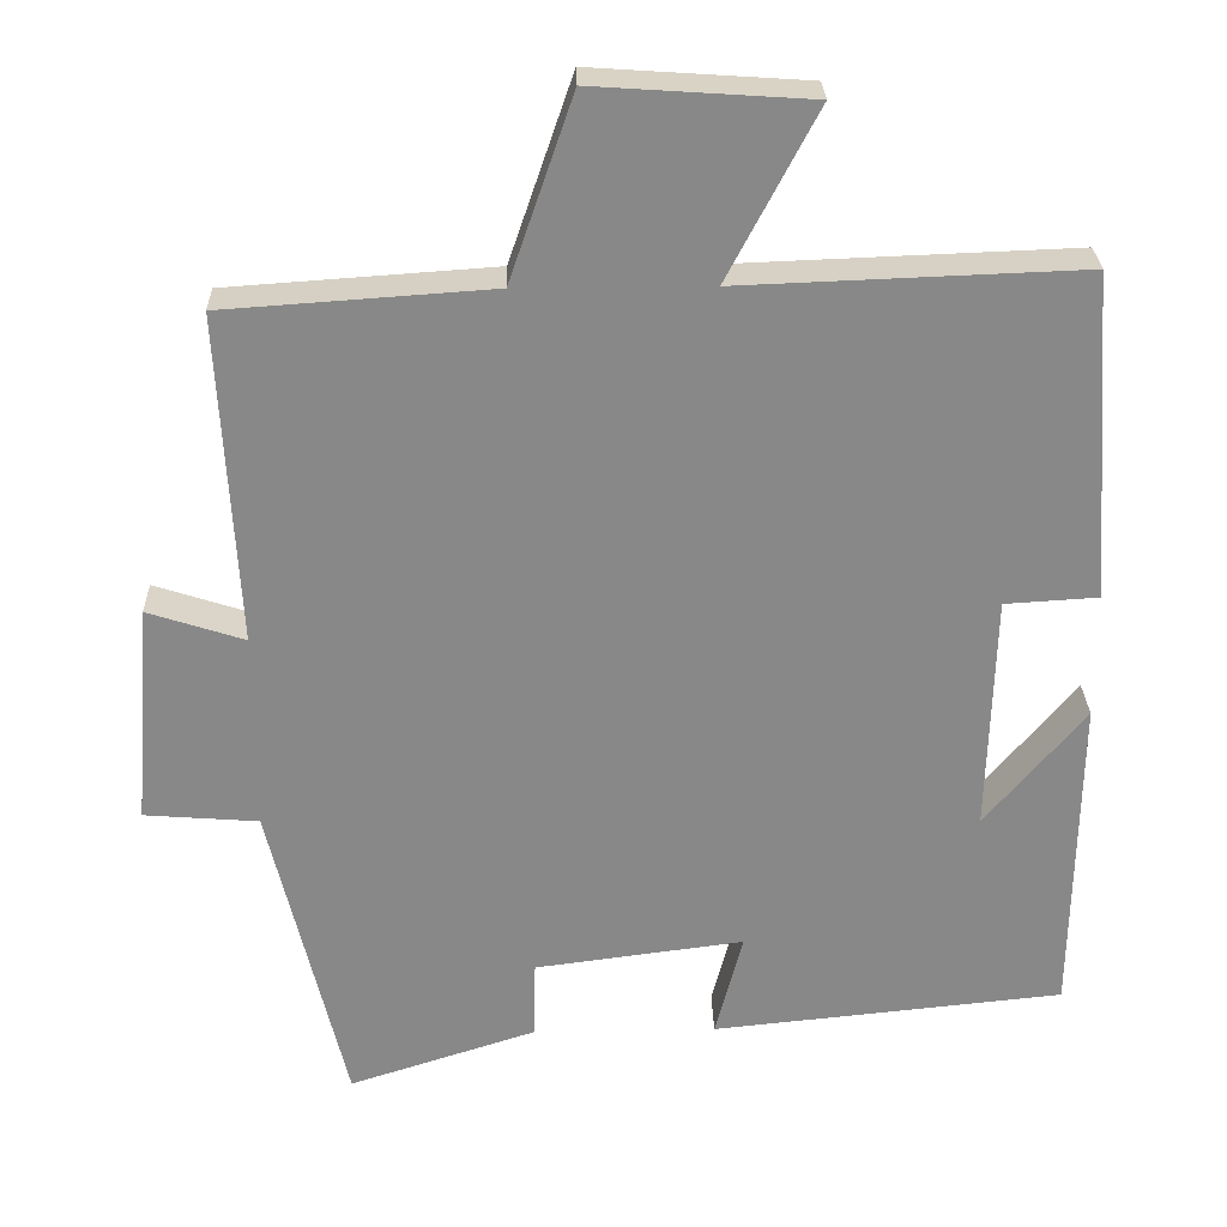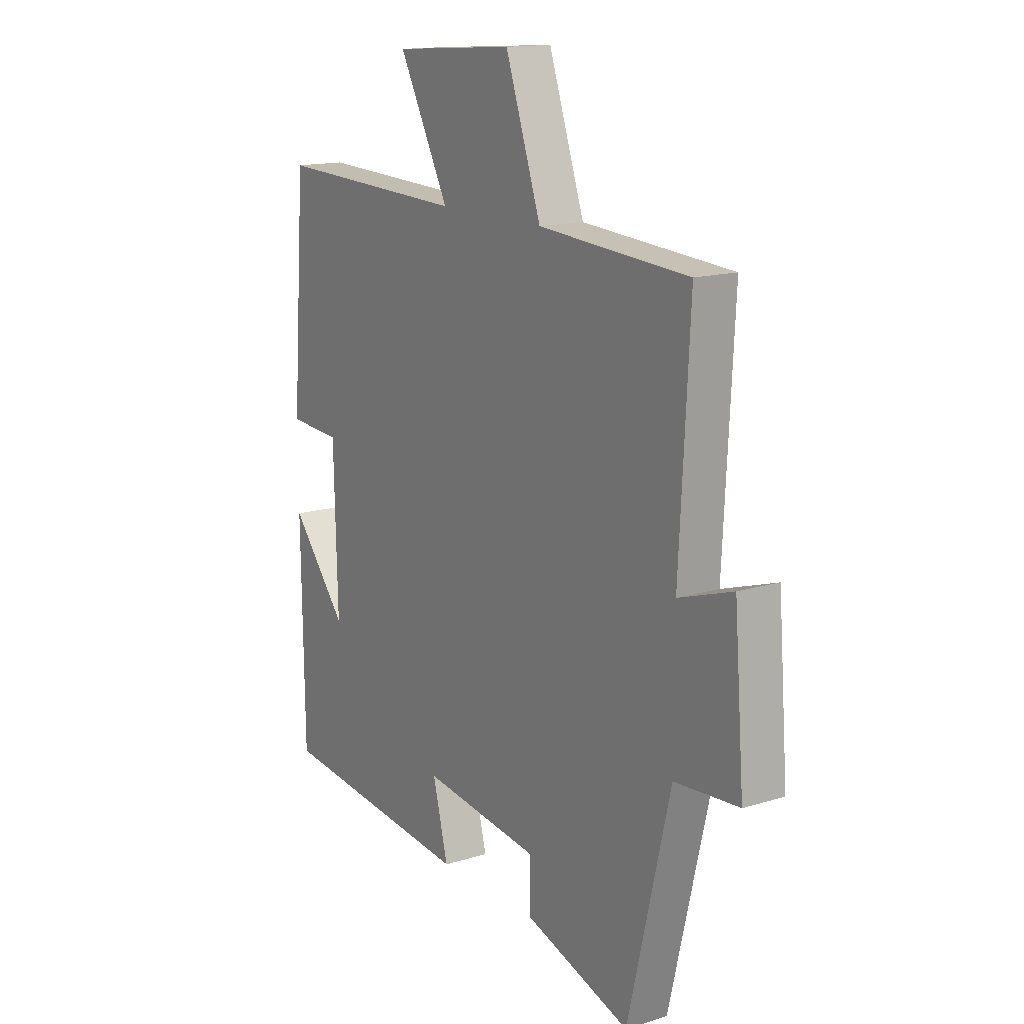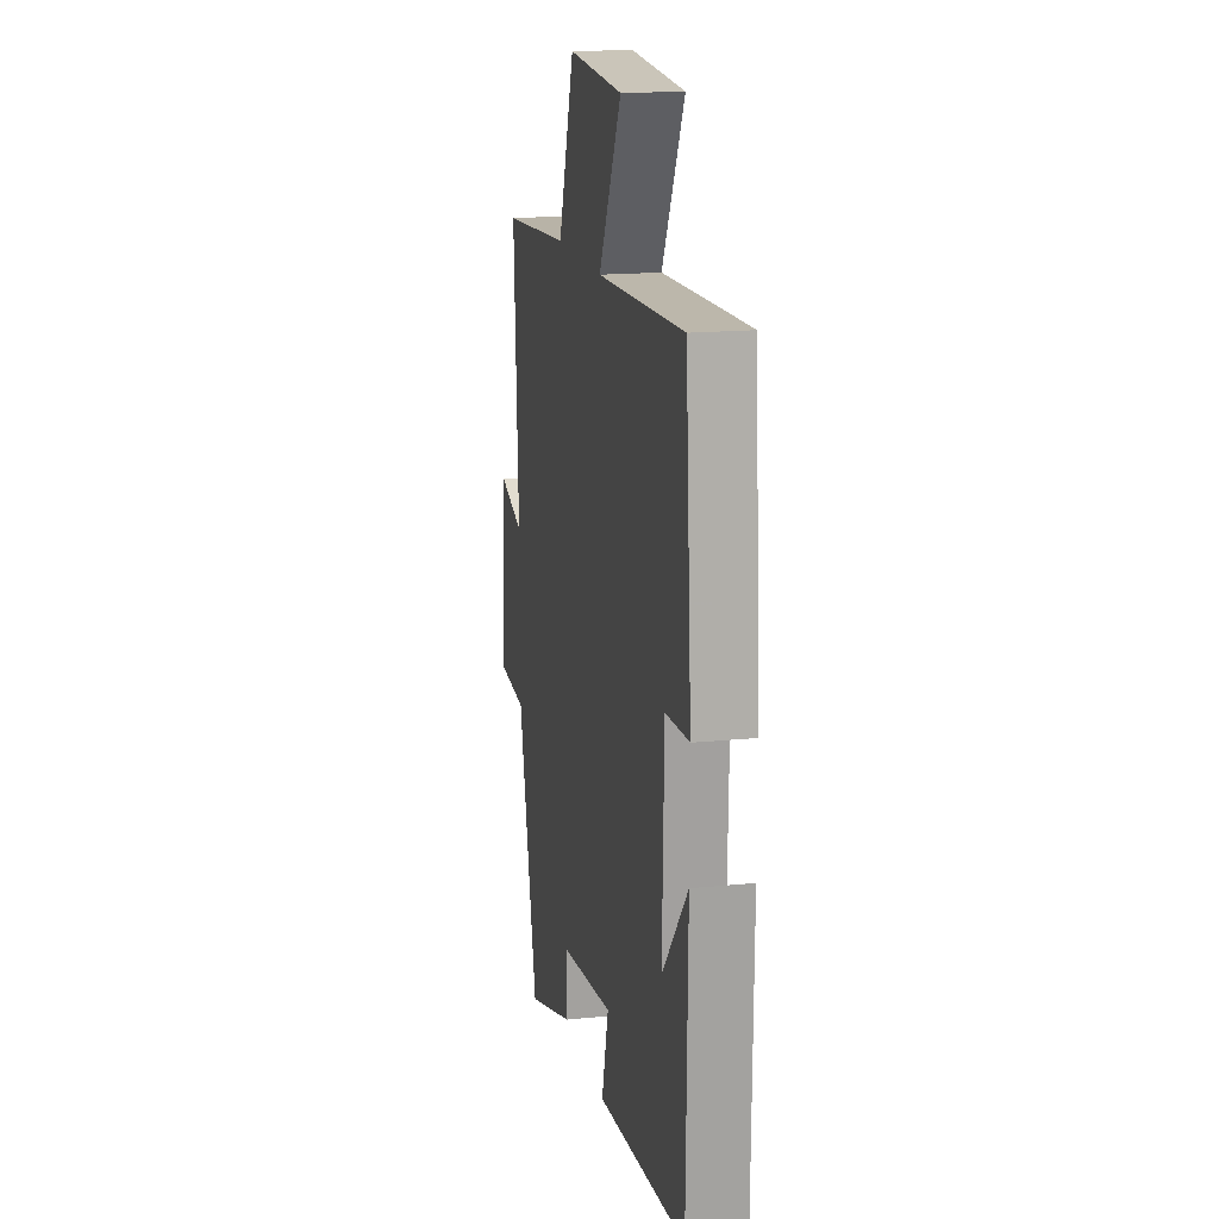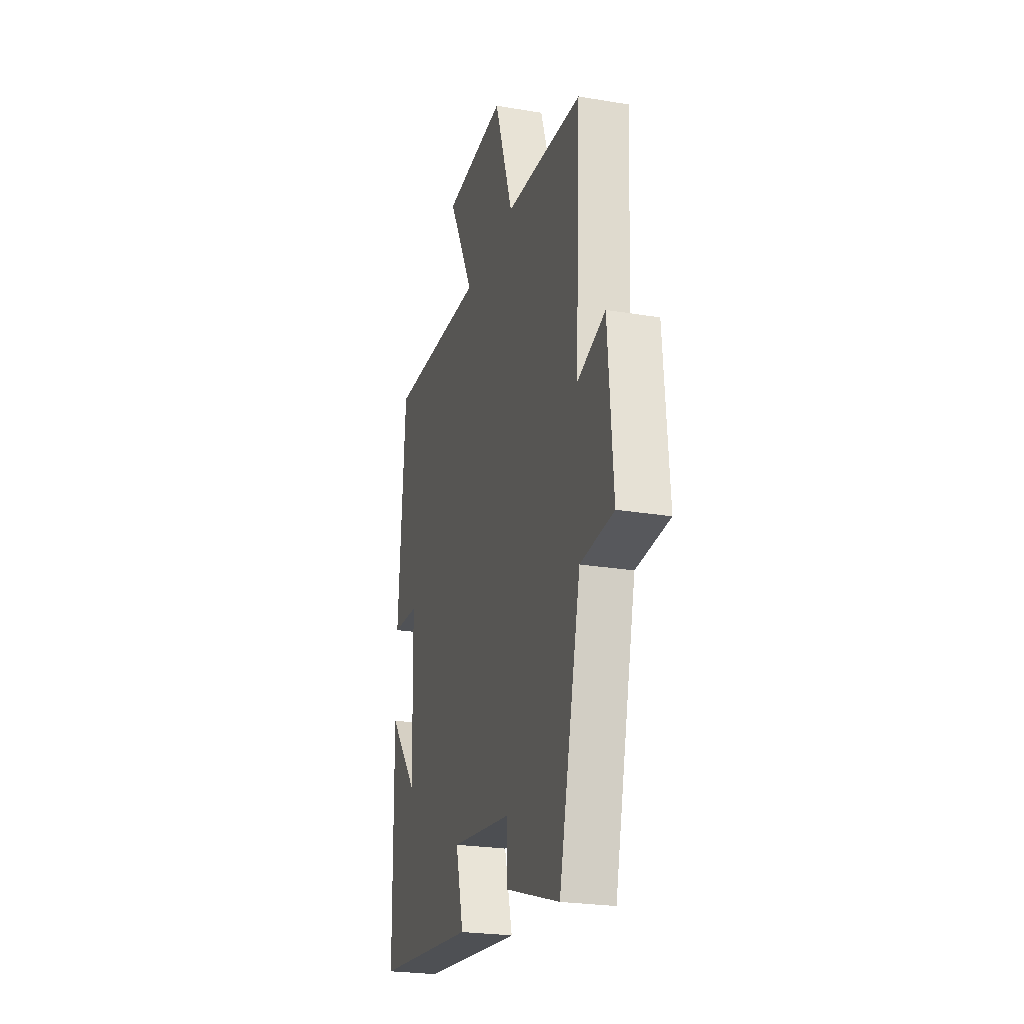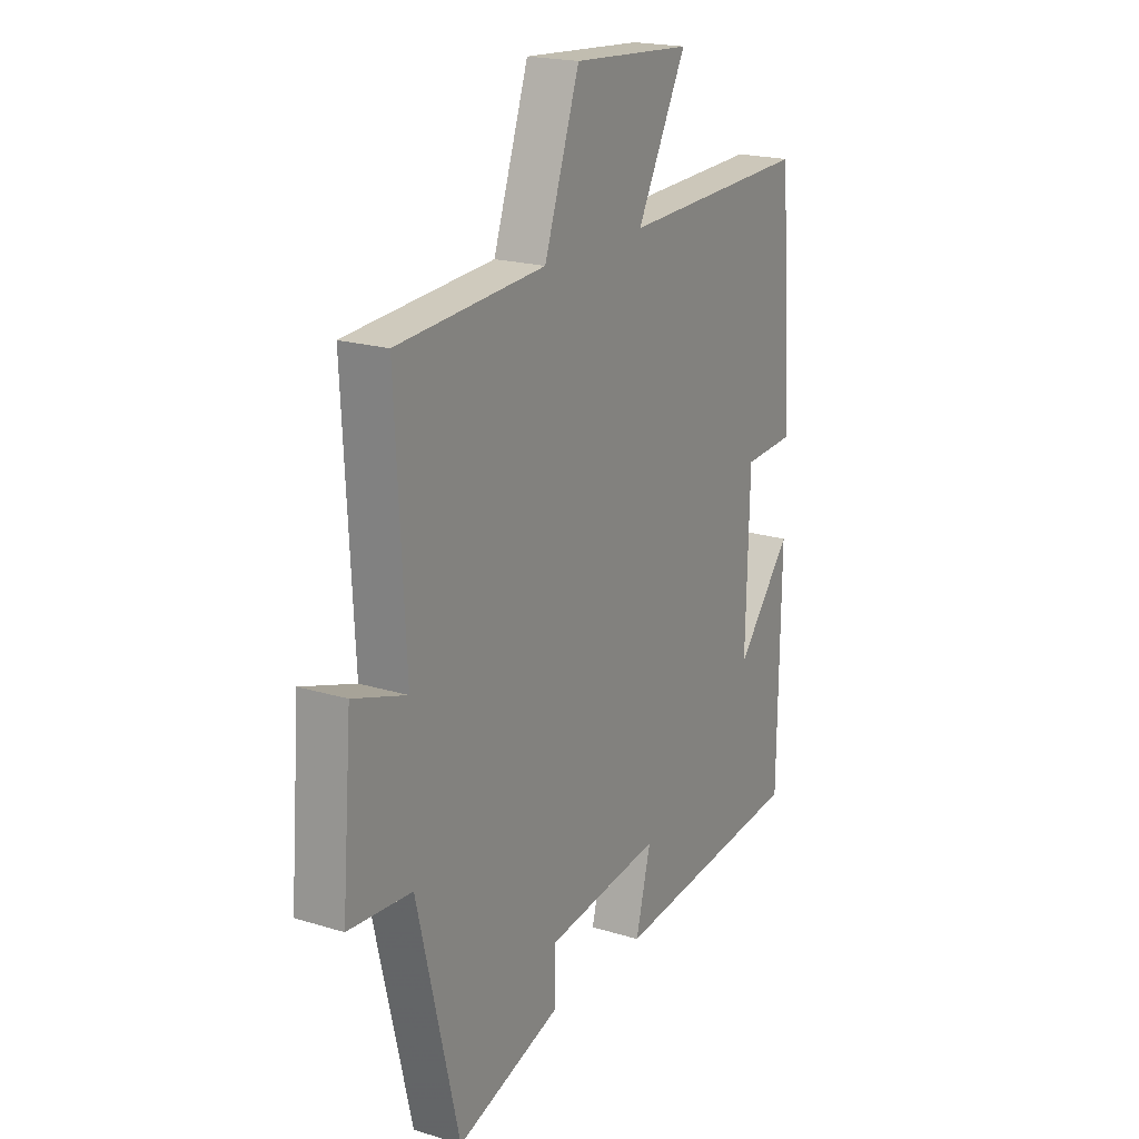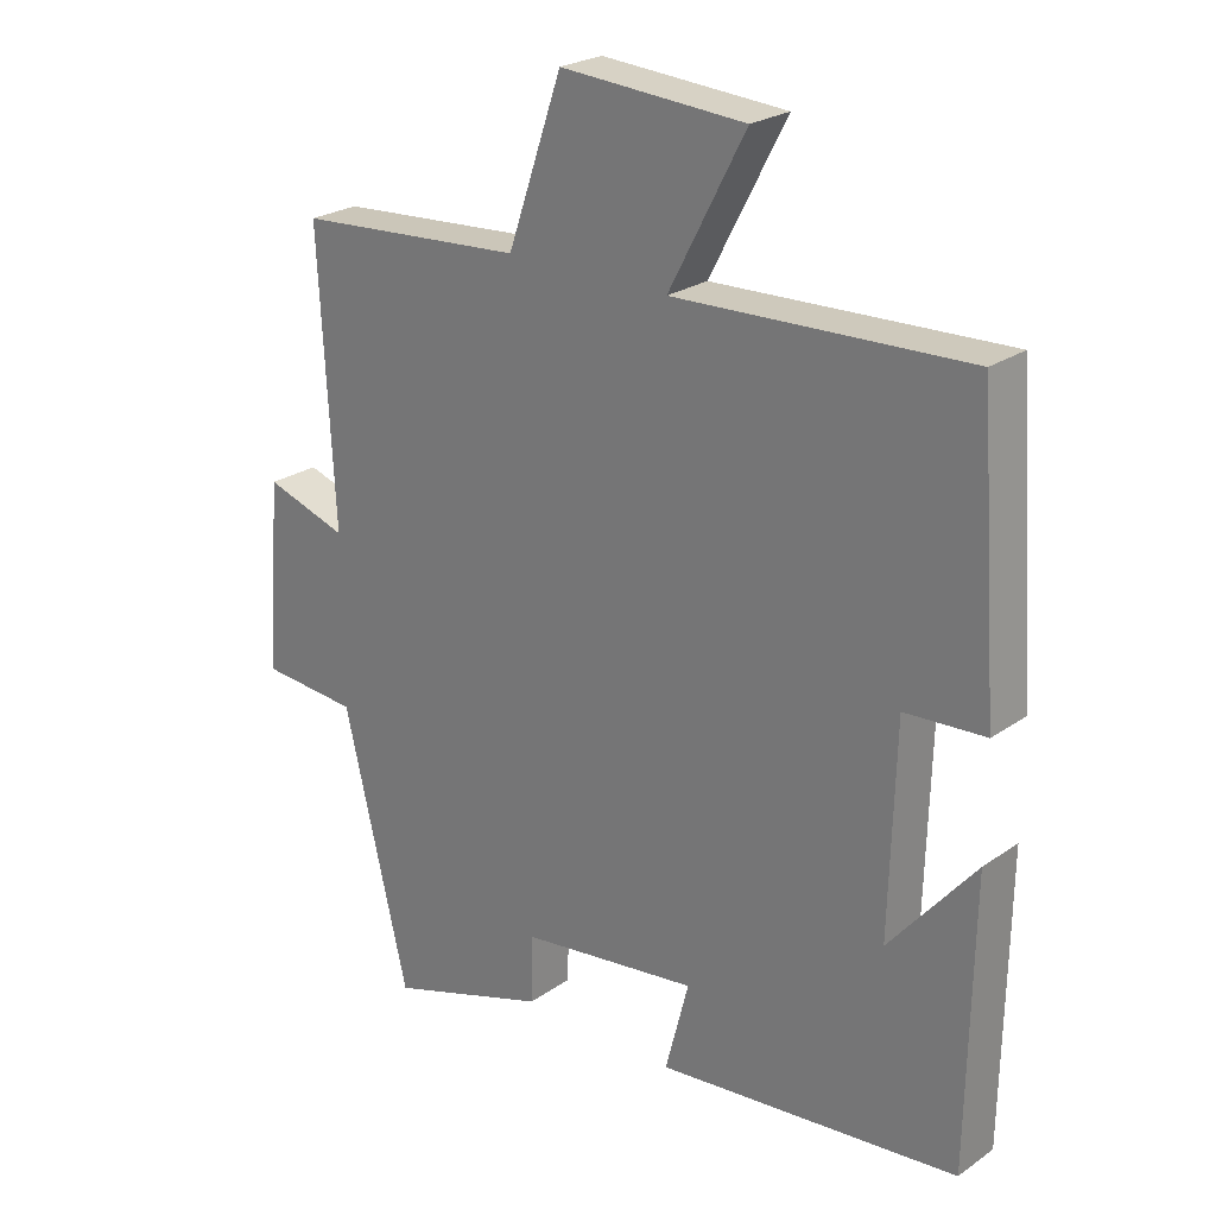
<metadata>
{"format":"obj","ext":"obj","renderer":"f3d","projection":"perspective","resolution":1024,"background":"white","views":[{"elev":27.3,"azim":-1.5,"up":"+Z"},{"elev":15.0,"azim":-123.5,"up":"+Z"},{"elev":16.7,"azim":78.4,"up":"+Z"},{"elev":-24.2,"azim":-105.6,"up":"+Z"},{"elev":19.8,"azim":-60.3,"up":"+Z"},{"elev":24.3,"azim":41.5,"up":"+Z"}]}
</metadata>
<code>
v -0.522 0.07 0.477
v -0.19 0.07 0.5
v -0.111 0.07 0.729
v 0.157 0.07 0.711
v 0.046 0.07 0.5
v 0.47 0.07 0.516
v 0.5 0.07 0.108
v 0.384 0.07 0.101
v 0.376 0.07 -0.197
v 0.5 0.07 -0.048
v 0.494 0.07 -0.455
v 0.056 0.07 -0.5
v 0.09 0.07 -0.368
v -0.17 0.07 -0.402
v -0.172 0.07 -0.5
v -0.406 0.07 -0.576
v -0.5 0.07 -0.183
v -0.642 0.07 -0.172
v -0.62 0.07 0.104
v -0.5 0.07 0.065
v -0.522 0 0.477
v -0.19 0 0.5
v -0.111 0 0.729
v 0.157 0 0.711
v 0.046 0 0.5
v 0.47 0 0.516
v 0.5 0 0.108
v 0.384 0 0.101
v 0.376 0 -0.197
v 0.5 0 -0.048
v 0.494 0 -0.455
v 0.056 0 -0.5
v 0.09 0 -0.368
v -0.17 0 -0.402
v -0.172 0 -0.5
v -0.406 0 -0.576
v -0.5 0 -0.183
v -0.642 0 -0.172
v -0.62 0 0.104
v -0.5 0 0.065
f 17 18 19 20
f 15 16 17 20
f 14 15 20 1
f 13 14 1 2
f 11 12 13
f 9 10 11
f 9 11 13 2
f 5 6 7 8
f 5 8 9 2
f 2 3 4 5
f 40 39 38 37
f 40 37 36 35
f 21 40 35 34
f 22 21 34 33
f 33 32 31
f 31 30 29
f 22 33 31 29
f 28 27 26 25
f 22 29 28 25
f 25 24 23 22
f 1 21 22 2
f 2 22 23 3
f 3 23 24 4
f 4 24 25 5
f 5 25 26 6
f 6 26 27 7
f 7 27 28 8
f 8 28 29 9
f 9 29 30 10
f 10 30 31 11
f 11 31 32 12
f 12 32 33 13
f 13 33 34 14
f 14 34 35 15
f 15 35 36 16
f 16 36 37 17
f 17 37 38 18
f 18 38 39 19
f 19 39 40 20
f 20 40 21 1

</code>
